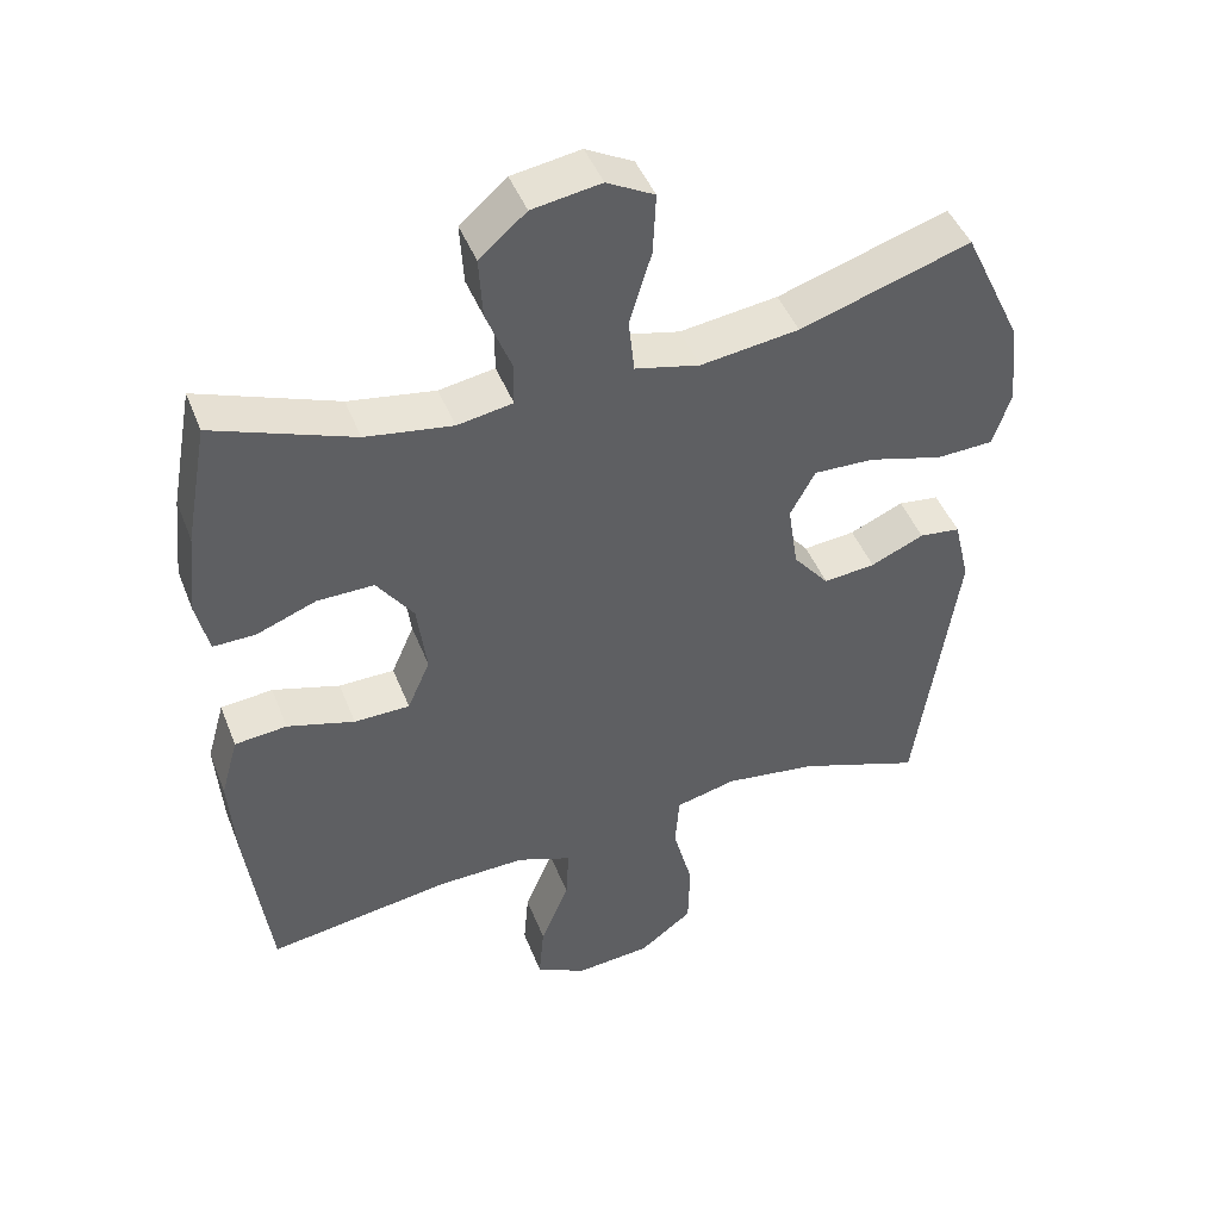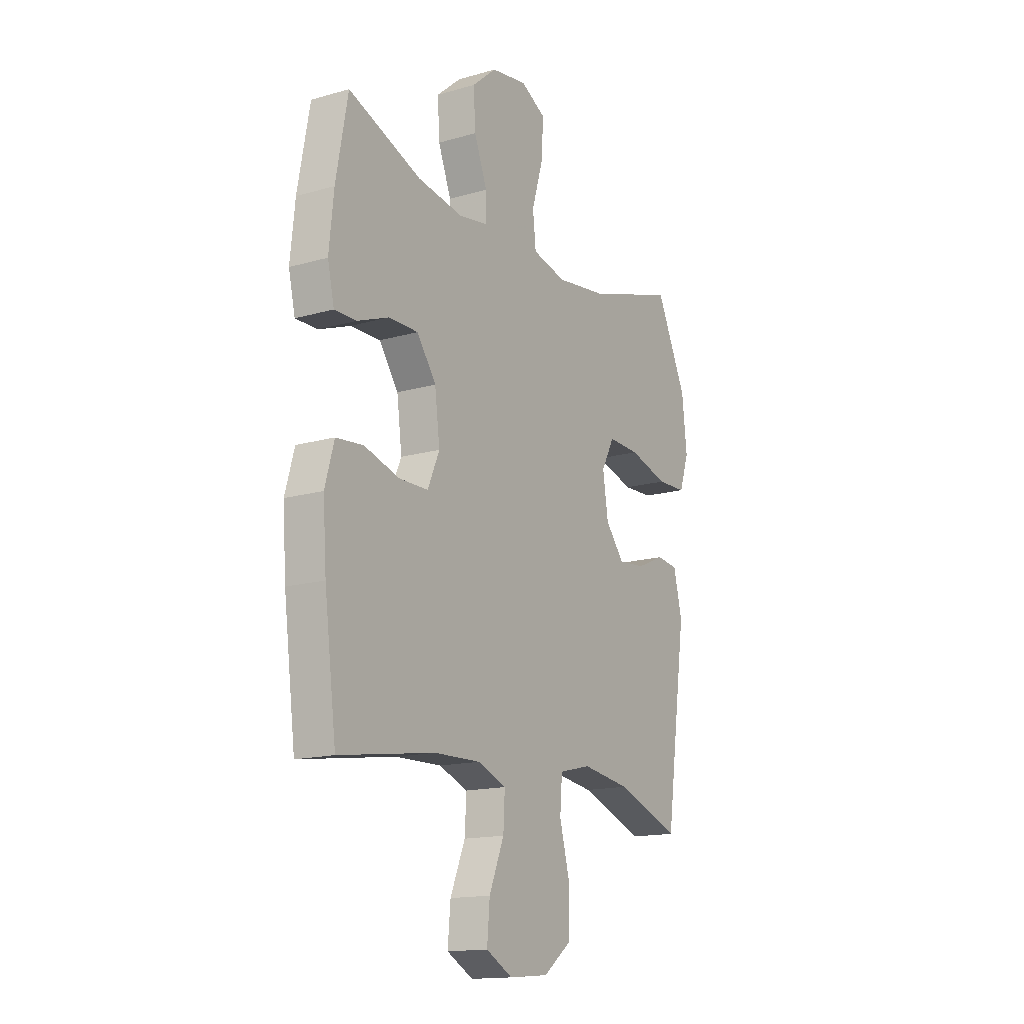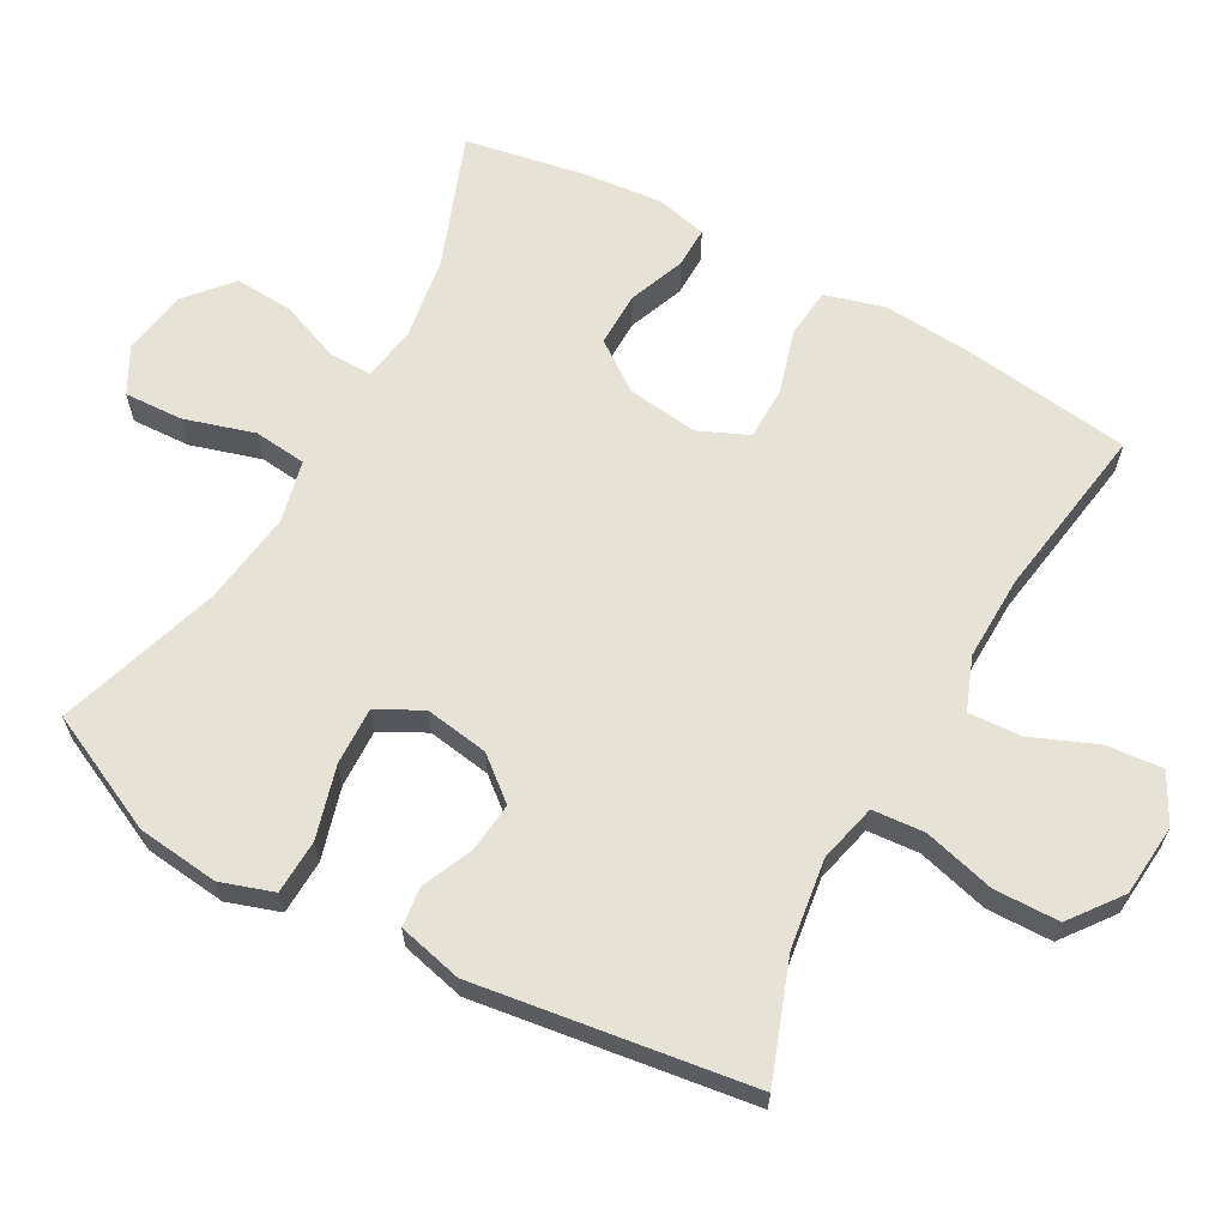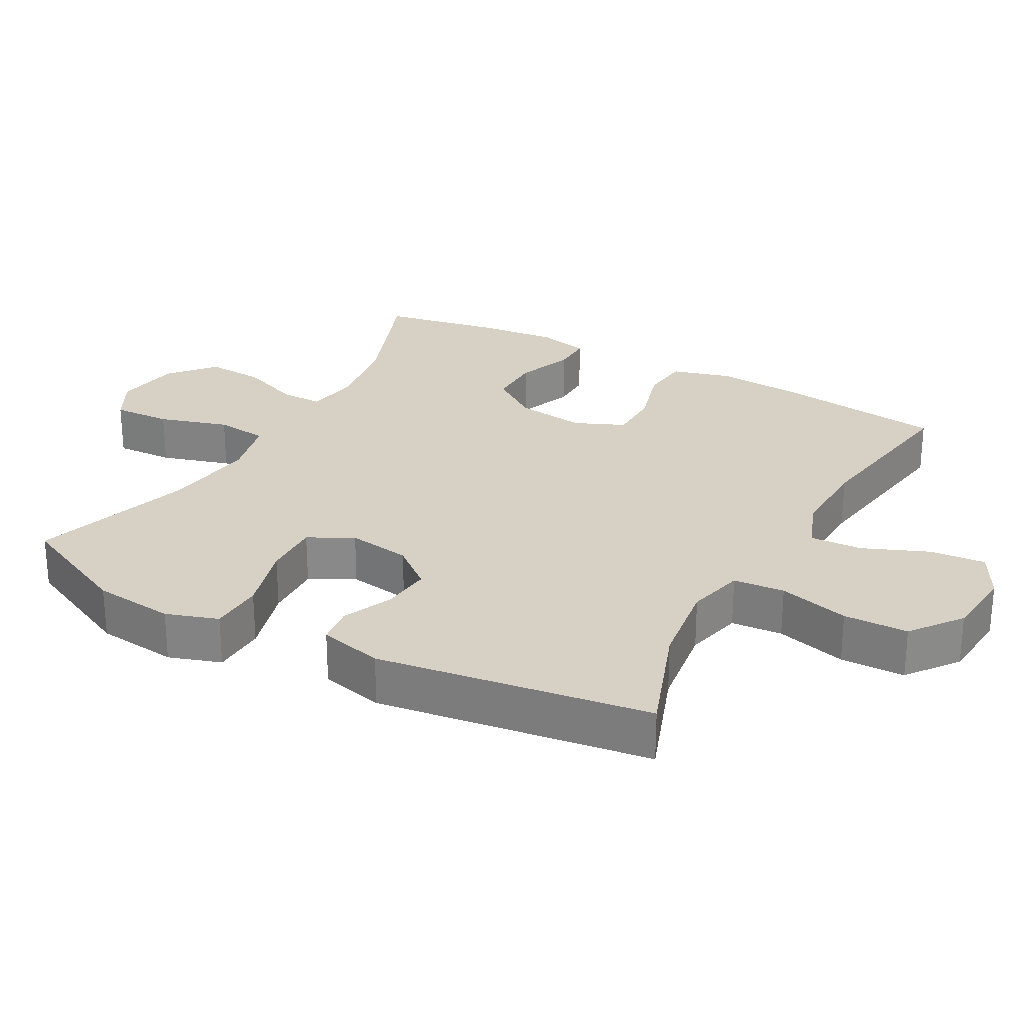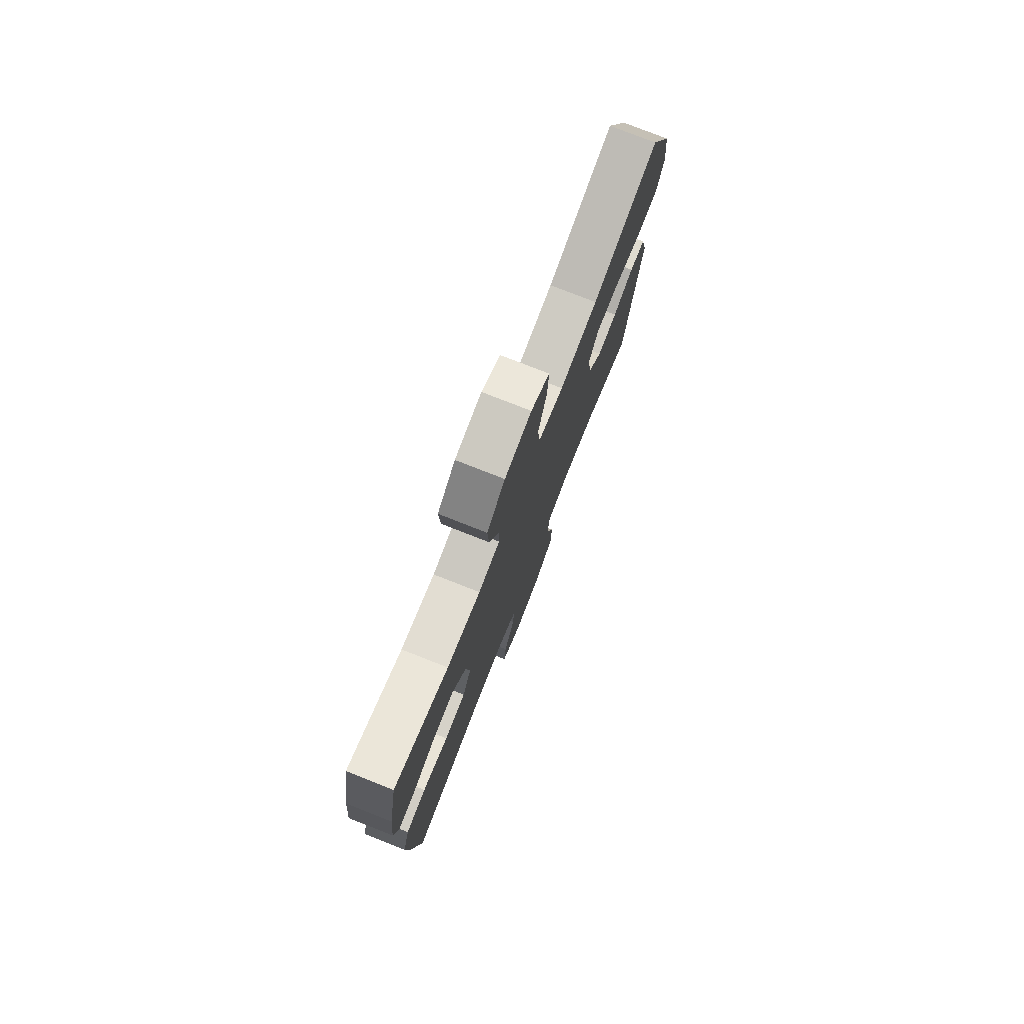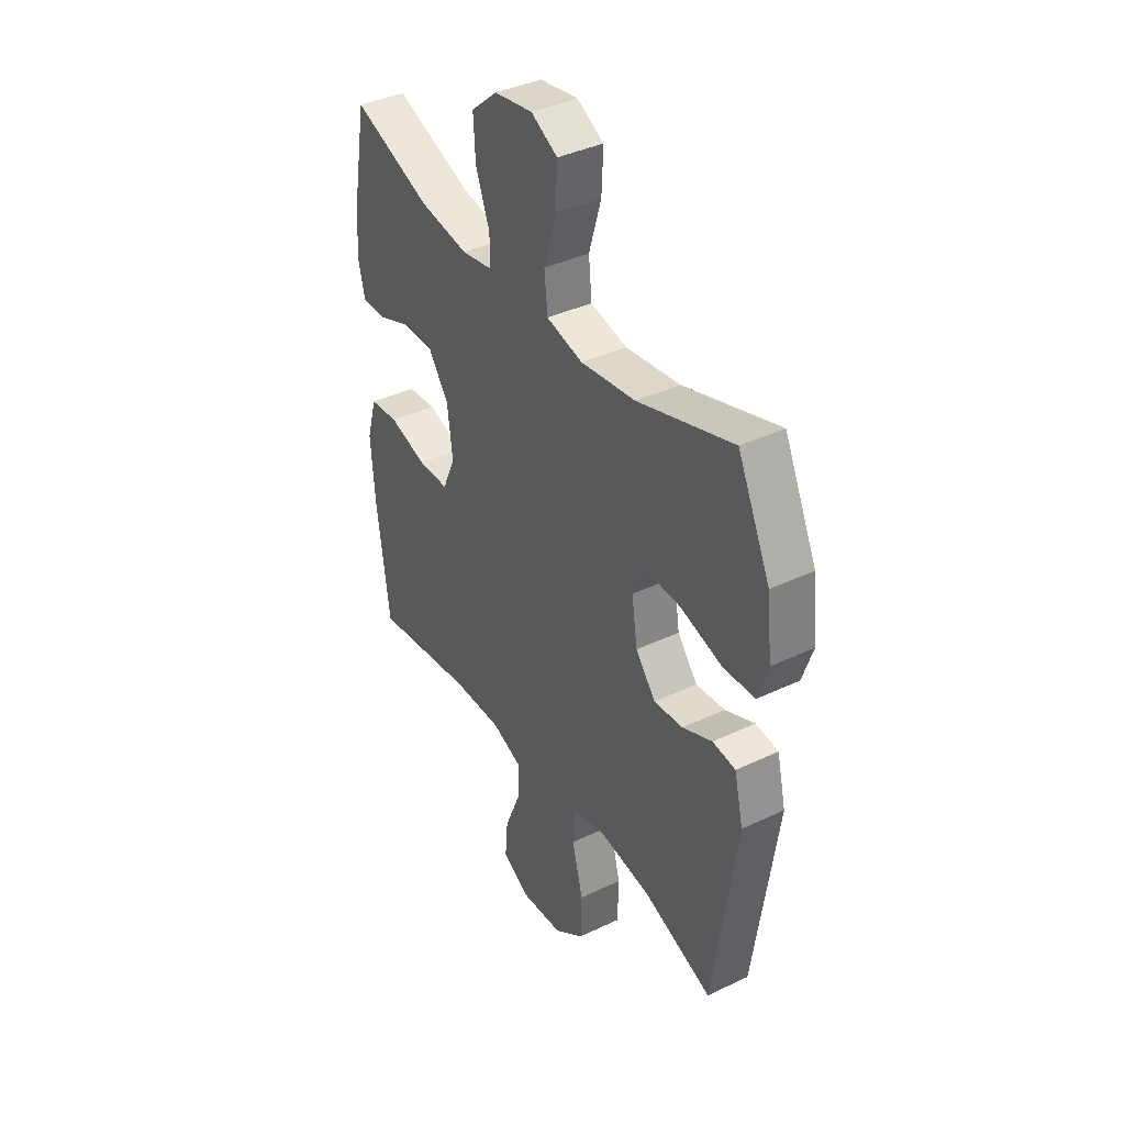
<metadata>
{"format":"obj","ext":"obj","renderer":"f3d","projection":"perspective","resolution":1024,"background":"white","views":[{"elev":45.7,"azim":-20.8,"up":"+Z"},{"elev":-15.4,"azim":-58.7,"up":"+Z"},{"elev":63.8,"azim":119.0,"up":"+Y"},{"elev":26.9,"azim":118.8,"up":"+Y"},{"elev":77.5,"azim":-68.5,"up":"+Z"},{"elev":38.9,"azim":59.1,"up":"+Z"}]}
</metadata>
<code>
v -0.5 0.07 0.5
v -0.309 0.07 0.428
v -0.19 0.07 0.409
v -0.114 0.07 0.422
v -0.114 0.07 0.482
v -0.148 0.07 0.569
v -0.153 0.07 0.653
v -0.089 0.07 0.708
v 0.005 0.07 0.723
v 0.07 0.07 0.688
v 0.066 0.07 0.604
v 0.036 0.07 0.504
v 0.044 0.07 0.429
v 0.133 0.07 0.408
v 0.267 0.07 0.426
v 0.5 0.07 0.5
v 0.58 0.07 0.331
v 0.593 0.07 0.214
v 0.568 0.07 0.139
v 0.49 0.07 0.136
v 0.388 0.07 0.165
v 0.305 0.07 0.168
v 0.271 0.07 0.104
v 0.285 0.07 0.013
v 0.334 0.07 -0.047
v 0.405 0.07 -0.04
v 0.478 0.07 -0.008
v 0.534 0.07 -0.015
v 0.556 0.07 -0.107
v 0.5 0.07 -0.5
v 0.332 0.07 -0.439
v 0.205 0.07 -0.421
v 0.122 0.07 -0.441
v 0.116 0.07 -0.515
v 0.143 0.07 -0.617
v 0.141 0.07 -0.71
v 0.068 0.07 -0.765
v -0.035 0.07 -0.774
v -0.104 0.07 -0.737
v -0.097 0.07 -0.657
v -0.058 0.07 -0.563
v -0.054 0.07 -0.488
v -0.129 0.07 -0.459
v -0.25 0.07 -0.462
v -0.5 0.07 -0.5
v -0.531 0.07 -0.26
v -0.54 0.07 -0.133
v -0.516 0.07 -0.048
v -0.445 0.07 -0.041
v -0.353 0.07 -0.068
v -0.277 0.07 -0.067
v -0.246 0.07 0.004
v -0.259 0.07 0.105
v -0.309 0.07 0.175
v -0.387 0.07 0.174
v -0.468 0.07 0.143
v -0.526 0.07 0.142
v -0.543 0.07 0.216
v -0.531 0.07 0.332
v -0.5 0 0.5
v -0.309 0 0.428
v -0.19 0 0.409
v -0.114 0 0.422
v -0.114 0 0.482
v -0.148 0 0.569
v -0.153 0 0.653
v -0.089 0 0.708
v 0.005 0 0.723
v 0.07 0 0.688
v 0.066 0 0.604
v 0.036 0 0.504
v 0.044 0 0.429
v 0.133 0 0.408
v 0.267 0 0.426
v 0.5 0 0.5
v 0.58 0 0.331
v 0.593 0 0.214
v 0.568 0 0.139
v 0.49 0 0.136
v 0.388 0 0.165
v 0.305 0 0.168
v 0.271 0 0.104
v 0.285 0 0.013
v 0.334 0 -0.047
v 0.405 0 -0.04
v 0.478 0 -0.008
v 0.534 0 -0.015
v 0.556 0 -0.107
v 0.5 0 -0.5
v 0.332 0 -0.439
v 0.205 0 -0.421
v 0.122 0 -0.441
v 0.116 0 -0.515
v 0.143 0 -0.617
v 0.141 0 -0.71
v 0.068 0 -0.765
v -0.035 0 -0.774
v -0.104 0 -0.737
v -0.097 0 -0.657
v -0.058 0 -0.563
v -0.054 0 -0.488
v -0.129 0 -0.459
v -0.25 0 -0.462
v -0.5 0 -0.5
v -0.531 0 -0.26
v -0.54 0 -0.133
v -0.516 0 -0.048
v -0.445 0 -0.041
v -0.353 0 -0.068
v -0.277 0 -0.067
v -0.246 0 0.004
v -0.259 0 0.105
v -0.309 0 0.175
v -0.387 0 0.174
v -0.468 0 0.143
v -0.526 0 0.142
v -0.543 0 0.216
v -0.531 0 0.332
f 59 1 2
f 58 59 2
f 57 58 2
f 56 57 2
f 55 56 2
f 54 55 2 3
f 53 54 3 4
f 52 53 4
f 48 49 50
f 47 48 50
f 46 47 50
f 45 46 50
f 44 45 50
f 43 44 50 51
f 42 43 51 52
f 39 40 41
f 38 39 41
f 37 38 41
f 36 37 41
f 35 36 41
f 34 35 41
f 33 34 41 42
f 29 30 31
f 28 29 31
f 27 28 31
f 26 27 31
f 25 26 31 32
f 24 25 32 33
f 19 20 21
f 18 19 21
f 17 18 21
f 16 17 21
f 15 16 21
f 14 15 21 22
f 13 14 22 23
f 10 11 12
f 9 10 12
f 8 9 12
f 7 8 12
f 6 7 12
f 5 6 12
f 4 5 12 13
f 33 42 52
f 24 33 52
f 23 24 52
f 13 23 52
f 4 13 52
f 61 60 118
f 61 118 117
f 61 117 116
f 61 116 115
f 61 115 114
f 62 61 114 113
f 63 62 113 112
f 63 112 111
f 109 108 107
f 109 107 106
f 109 106 105
f 109 105 104
f 109 104 103
f 110 109 103 102
f 111 110 102 101
f 100 99 98
f 100 98 97
f 100 97 96
f 100 96 95
f 100 95 94
f 100 94 93
f 101 100 93 92
f 90 89 88
f 90 88 87
f 90 87 86
f 90 86 85
f 91 90 85 84
f 92 91 84 83
f 80 79 78
f 80 78 77
f 80 77 76
f 80 76 75
f 80 75 74
f 81 80 74 73
f 82 81 73 72
f 71 70 69
f 71 69 68
f 71 68 67
f 71 67 66
f 71 66 65
f 71 65 64
f 72 71 64 63
f 111 101 92
f 111 92 83
f 111 83 82
f 111 82 72
f 111 72 63
f 1 60 61 2
f 2 61 62 3
f 3 62 63 4
f 4 63 64 5
f 5 64 65 6
f 6 65 66 7
f 7 66 67 8
f 8 67 68 9
f 9 68 69 10
f 10 69 70 11
f 11 70 71 12
f 12 71 72 13
f 13 72 73 14
f 14 73 74 15
f 15 74 75 16
f 16 75 76 17
f 17 76 77 18
f 18 77 78 19
f 19 78 79 20
f 20 79 80 21
f 21 80 81 22
f 22 81 82 23
f 23 82 83 24
f 24 83 84 25
f 25 84 85 26
f 26 85 86 27
f 27 86 87 28
f 28 87 88 29
f 29 88 89 30
f 30 89 90 31
f 31 90 91 32
f 32 91 92 33
f 33 92 93 34
f 34 93 94 35
f 35 94 95 36
f 36 95 96 37
f 37 96 97 38
f 38 97 98 39
f 39 98 99 40
f 40 99 100 41
f 41 100 101 42
f 42 101 102 43
f 43 102 103 44
f 44 103 104 45
f 45 104 105 46
f 46 105 106 47
f 47 106 107 48
f 48 107 108 49
f 49 108 109 50
f 50 109 110 51
f 51 110 111 52
f 52 111 112 53
f 53 112 113 54
f 54 113 114 55
f 55 114 115 56
f 56 115 116 57
f 57 116 117 58
f 58 117 118 59
f 59 118 60 1

</code>
